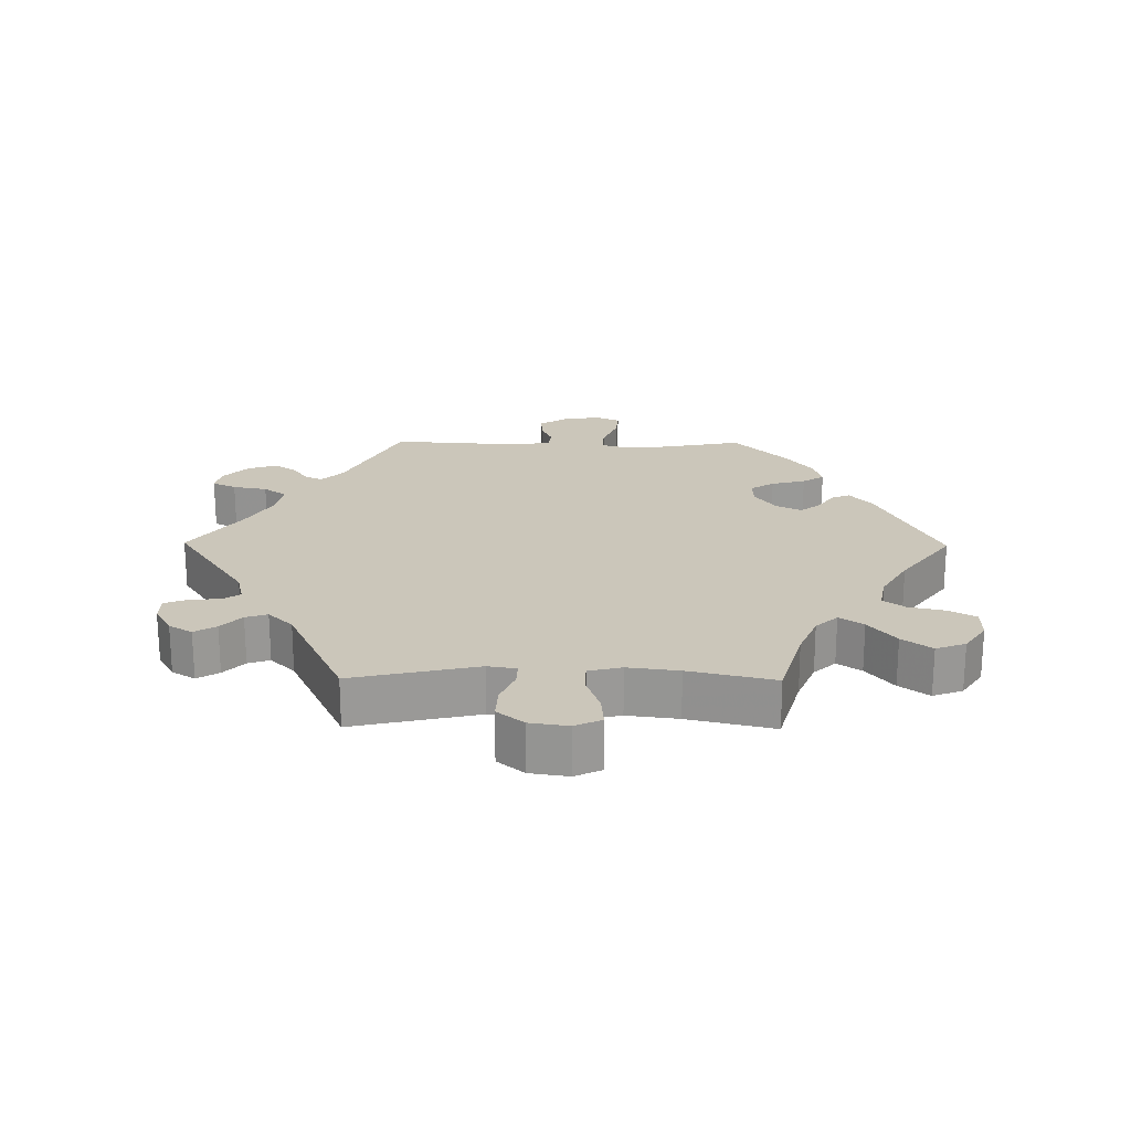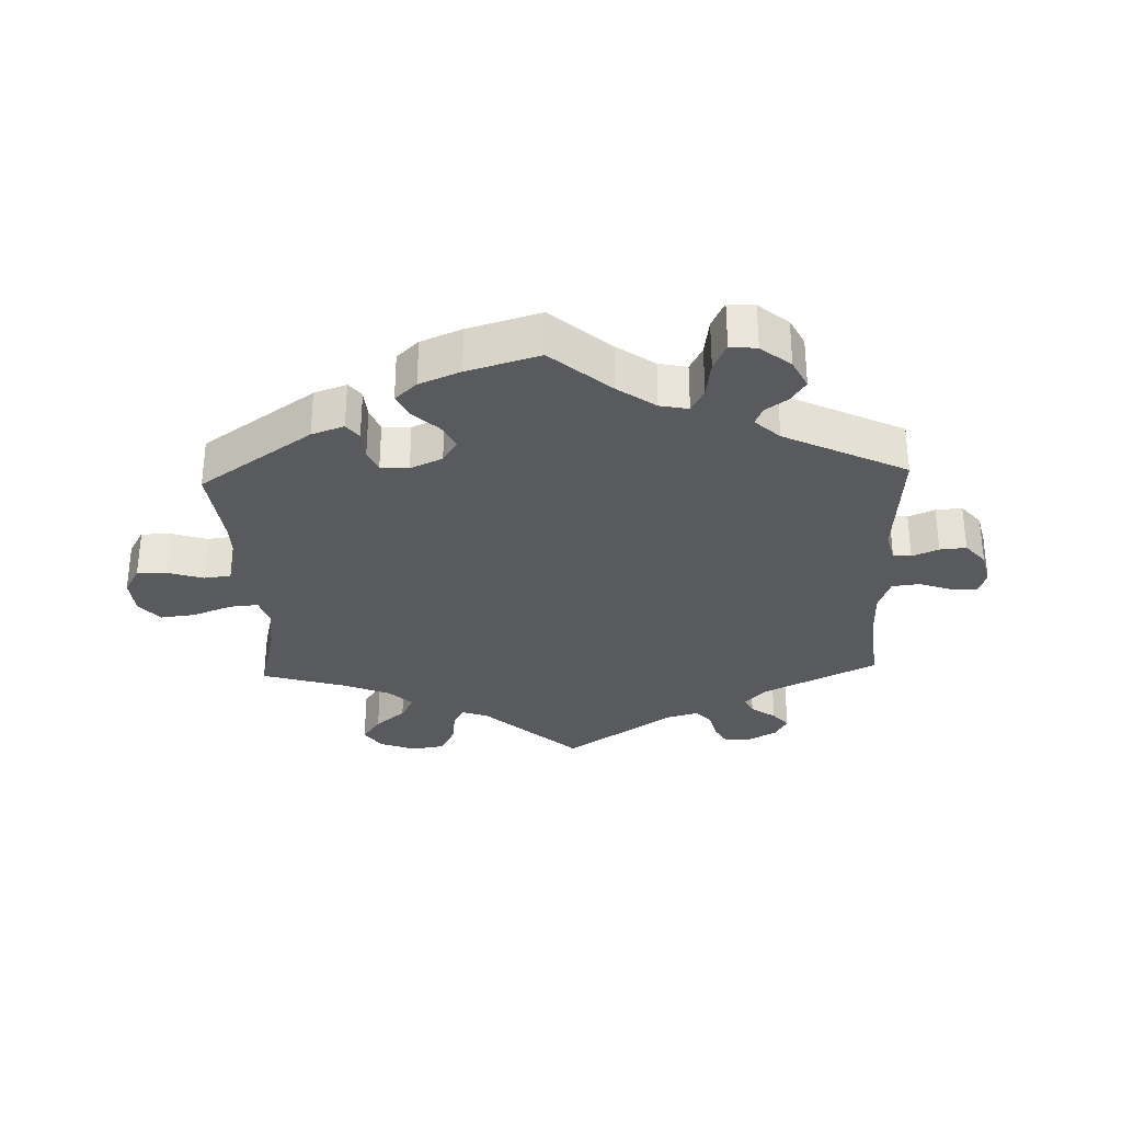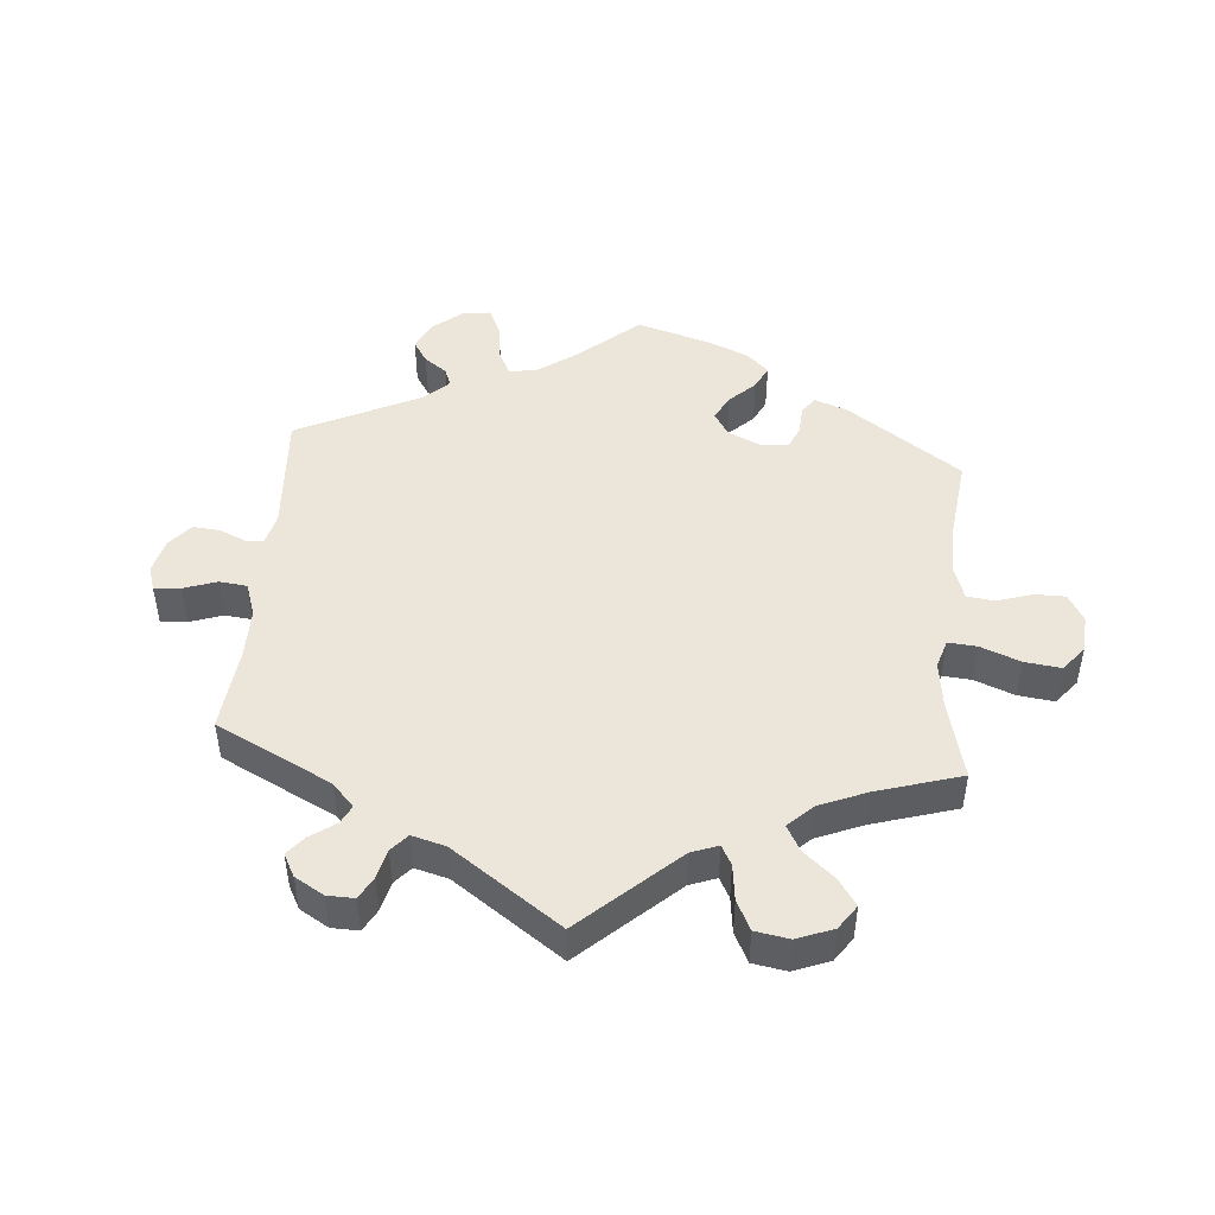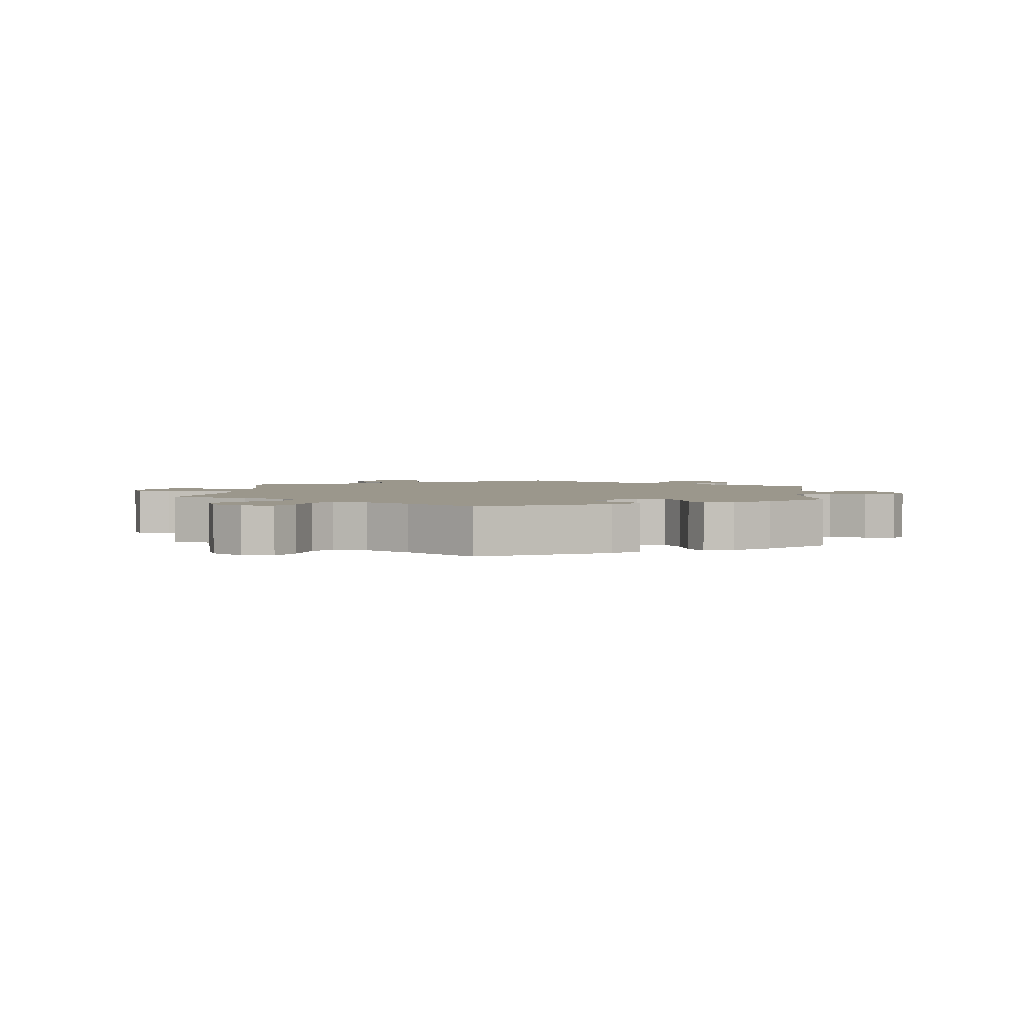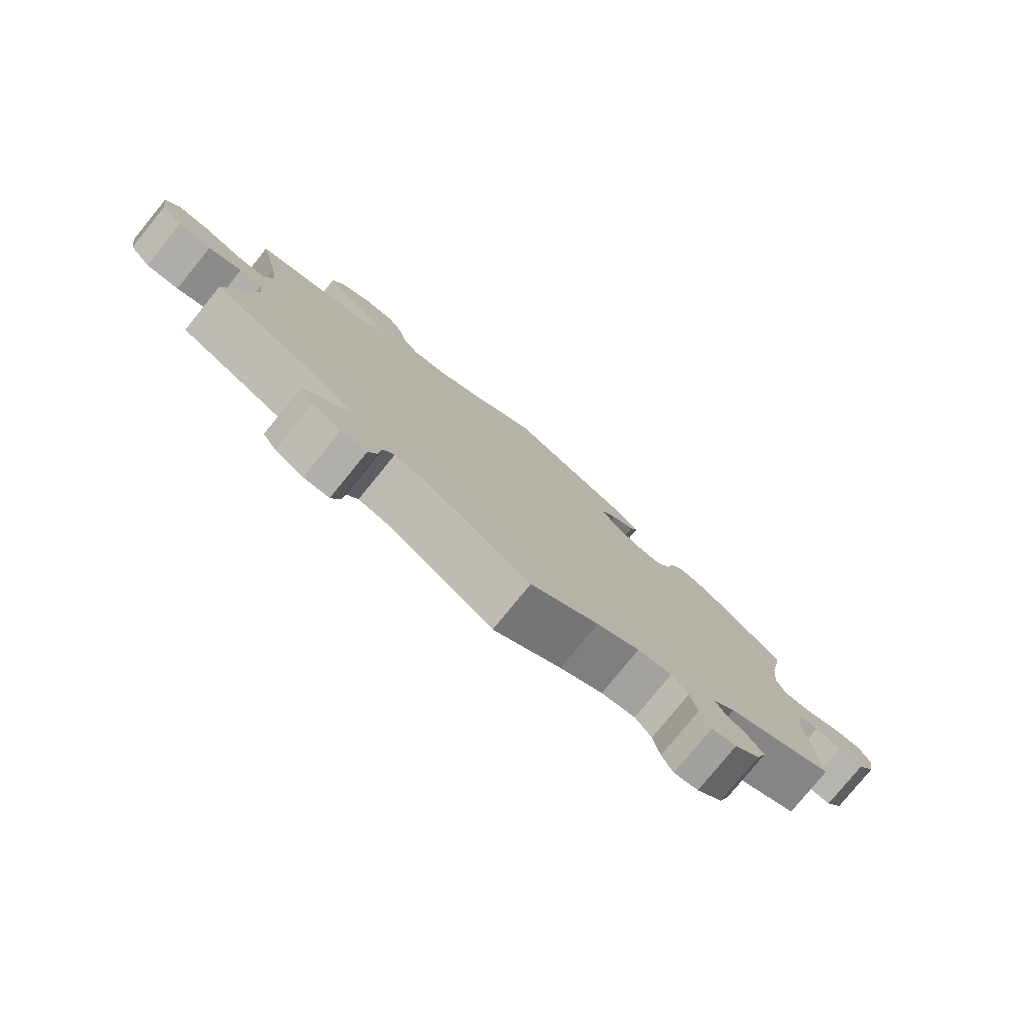
<metadata>
{"format":"obj","ext":"obj","renderer":"f3d","projection":"perspective","resolution":1024,"background":"white","views":[{"elev":21.2,"azim":-89.4,"up":"+Y"},{"elev":-31.1,"azim":62.1,"up":"+Y"},{"elev":47.1,"azim":-115.0,"up":"+Y"},{"elev":2.7,"azim":5.2,"up":"+Y"},{"elev":-79.0,"azim":-39.2,"up":"+Z"}]}
</metadata>
<code>
v 0.332 0.07 -0.371
v 0.298 0.07 -0.404
v 0.31 0.07 -0.429
v 0.345 0.07 -0.455
v 0.368 0.07 -0.488
v 0.352 0.07 -0.532
v 0.313 0.07 -0.569
v 0.275 0.07 -0.577
v 0.258 0.07 -0.541
v 0.248 0.07 -0.489
v 0.223 0.07 -0.455
v 0.17 0.07 -0.465
v 0.104 0.07 -0.503
v 0 0.07 -0.578
v -0.162 0.07 -0.471
v -0.209 0.07 -0.46
v -0.226 0.07 -0.486
v -0.23 0.07 -0.532
v -0.243 0.07 -0.567
v -0.282 0.07 -0.568
v -0.326 0.07 -0.543
v -0.347 0.07 -0.508
v -0.327 0.07 -0.475
v -0.294 0.07 -0.444
v -0.283 0.07 -0.411
v -0.32 0.07 -0.374
v -0.501 0.07 -0.289
v -0.459 0.07 -0.1
v -0.466 0.07 -0.057
v -0.5 0.07 -0.058
v -0.55 0.07 -0.079
v -0.6 0.07 -0.082
v -0.633 0.07 -0.042
v -0.642 0.07 0.016
v -0.623 0.07 0.056
v -0.574 0.07 0.052
v -0.517 0.07 0.032
v -0.473 0.07 0.033
v -0.461 0.07 0.083
v -0.471 0.07 0.16
v -0.501 0.07 0.289
v -0.382 0.07 0.323
v -0.317 0.07 0.35
v -0.286 0.07 0.383
v -0.311 0.07 0.419
v -0.361 0.07 0.459
v -0.394 0.07 0.503
v -0.377 0.07 0.548
v -0.33 0.07 0.58
v -0.282 0.07 0.58
v -0.259 0.07 0.54
v -0.247 0.07 0.485
v -0.222 0.07 0.452
v -0.17 0.07 0.462
v -0.104 0.07 0.501
v -0.001 0.07 0.578
v 0.188 0.07 0.489
v 0.228 0.07 0.455
v 0.216 0.07 0.427
v 0.179 0.07 0.402
v 0.156 0.07 0.372
v 0.175 0.07 0.334
v 0.219 0.07 0.303
v 0.261 0.07 0.301
v 0.284 0.07 0.337
v 0.297 0.07 0.389
v 0.319 0.07 0.422
v 0.363 0.07 0.409
v 0.417 0.07 0.368
v 0.5 0.07 0.289
v 0.477 0.07 0.172
v 0.47 0.07 0.102
v 0.484 0.07 0.06
v 0.526 0.07 0.062
v 0.58 0.07 0.084
v 0.626 0.07 0.088
v 0.643 0.07 0.051
v 0.633 0.07 -0.007
v 0.606 0.07 -0.048
v 0.566 0.07 -0.046
v 0.527 0.07 -0.029
v 0.498 0.07 -0.033
v 0.486 0.07 -0.083
v 0.5 0.07 -0.289
v 0.332 0 -0.371
v 0.298 0 -0.404
v 0.31 0 -0.429
v 0.345 0 -0.455
v 0.368 0 -0.488
v 0.352 0 -0.532
v 0.313 0 -0.569
v 0.275 0 -0.577
v 0.258 0 -0.541
v 0.248 0 -0.489
v 0.223 0 -0.455
v 0.17 0 -0.465
v 0.104 0 -0.503
v 0 0 -0.578
v -0.162 0 -0.471
v -0.209 0 -0.46
v -0.226 0 -0.486
v -0.23 0 -0.532
v -0.243 0 -0.567
v -0.282 0 -0.568
v -0.326 0 -0.543
v -0.347 0 -0.508
v -0.327 0 -0.475
v -0.294 0 -0.444
v -0.283 0 -0.411
v -0.32 0 -0.374
v -0.501 0 -0.289
v -0.459 0 -0.1
v -0.466 0 -0.057
v -0.5 0 -0.058
v -0.55 0 -0.079
v -0.6 0 -0.082
v -0.633 0 -0.042
v -0.642 0 0.016
v -0.623 0 0.056
v -0.574 0 0.052
v -0.517 0 0.032
v -0.473 0 0.033
v -0.461 0 0.083
v -0.471 0 0.16
v -0.501 0 0.289
v -0.382 0 0.323
v -0.317 0 0.35
v -0.286 0 0.383
v -0.311 0 0.419
v -0.361 0 0.459
v -0.394 0 0.503
v -0.377 0 0.548
v -0.33 0 0.58
v -0.282 0 0.58
v -0.259 0 0.54
v -0.247 0 0.485
v -0.222 0 0.452
v -0.17 0 0.462
v -0.104 0 0.501
v -0.001 0 0.578
v 0.188 0 0.489
v 0.228 0 0.455
v 0.216 0 0.427
v 0.179 0 0.402
v 0.156 0 0.372
v 0.175 0 0.334
v 0.219 0 0.303
v 0.261 0 0.301
v 0.284 0 0.337
v 0.297 0 0.389
v 0.319 0 0.422
v 0.363 0 0.409
v 0.417 0 0.368
v 0.5 0 0.289
v 0.477 0 0.172
v 0.47 0 0.102
v 0.484 0 0.06
v 0.526 0 0.062
v 0.58 0 0.084
v 0.626 0 0.088
v 0.643 0 0.051
v 0.633 0 -0.007
v 0.606 0 -0.048
v 0.566 0 -0.046
v 0.527 0 -0.029
v 0.498 0 -0.033
v 0.486 0 -0.083
v 0.5 0 -0.289
f 83 84 1
f 82 83 1 2
f 78 79 80 81
f 78 81 82
f 77 78 82
f 74 75 76 77
f 73 74 77 82
f 72 73 82 2
f 68 69 70 71
f 68 71 72 2
f 65 66 67 68
f 64 65 68 2
f 57 58 59 60
f 55 56 57 60
f 54 55 60 61
f 53 54 61 62
f 49 50 51 52
f 49 52 53
f 48 49 53
f 45 46 47 48
f 44 45 48 53
f 40 41 42
f 39 40 42 43
f 38 39 43 44
f 34 35 36 37
f 34 37 38
f 33 34 38
f 30 31 32 33
f 29 30 33 38
f 28 29 38 44
f 26 27 28 44
f 21 22 23 24
f 21 24 25
f 20 21 25
f 17 18 19 20
f 16 17 20 25
f 15 16 25 26
f 13 14 15
f 12 13 15 26
f 7 8 9 10
f 7 10 11
f 6 7 11
f 3 4 5 6
f 2 3 6 11
f 63 64 2 11
f 44 53 62 63
f 26 44 63
f 11 12 26 63
f 85 168 167
f 86 85 167 166
f 165 164 163 162
f 166 165 162
f 166 162 161
f 161 160 159 158
f 166 161 158 157
f 86 166 157 156
f 155 154 153 152
f 86 156 155 152
f 152 151 150 149
f 86 152 149 148
f 144 143 142 141
f 144 141 140 139
f 145 144 139 138
f 146 145 138 137
f 136 135 134 133
f 137 136 133
f 137 133 132
f 132 131 130 129
f 137 132 129 128
f 126 125 124
f 127 126 124 123
f 128 127 123 122
f 121 120 119 118
f 122 121 118
f 122 118 117
f 117 116 115 114
f 122 117 114 113
f 128 122 113 112
f 128 112 111 110
f 108 107 106 105
f 109 108 105
f 109 105 104
f 104 103 102 101
f 109 104 101 100
f 110 109 100 99
f 99 98 97
f 110 99 97 96
f 94 93 92 91
f 95 94 91
f 95 91 90
f 90 89 88 87
f 95 90 87 86
f 95 86 148 147
f 147 146 137 128
f 147 128 110
f 147 110 96 95
f 1 85 86 2
f 2 86 87 3
f 3 87 88 4
f 4 88 89 5
f 5 89 90 6
f 6 90 91 7
f 7 91 92 8
f 8 92 93 9
f 9 93 94 10
f 10 94 95 11
f 11 95 96 12
f 12 96 97 13
f 13 97 98 14
f 14 98 99 15
f 15 99 100 16
f 16 100 101 17
f 17 101 102 18
f 18 102 103 19
f 19 103 104 20
f 20 104 105 21
f 21 105 106 22
f 22 106 107 23
f 23 107 108 24
f 24 108 109 25
f 25 109 110 26
f 26 110 111 27
f 27 111 112 28
f 28 112 113 29
f 29 113 114 30
f 30 114 115 31
f 31 115 116 32
f 32 116 117 33
f 33 117 118 34
f 34 118 119 35
f 35 119 120 36
f 36 120 121 37
f 37 121 122 38
f 38 122 123 39
f 39 123 124 40
f 40 124 125 41
f 41 125 126 42
f 42 126 127 43
f 43 127 128 44
f 44 128 129 45
f 45 129 130 46
f 46 130 131 47
f 47 131 132 48
f 48 132 133 49
f 49 133 134 50
f 50 134 135 51
f 51 135 136 52
f 52 136 137 53
f 53 137 138 54
f 54 138 139 55
f 55 139 140 56
f 56 140 141 57
f 57 141 142 58
f 58 142 143 59
f 59 143 144 60
f 60 144 145 61
f 61 145 146 62
f 62 146 147 63
f 63 147 148 64
f 64 148 149 65
f 65 149 150 66
f 66 150 151 67
f 67 151 152 68
f 68 152 153 69
f 69 153 154 70
f 70 154 155 71
f 71 155 156 72
f 72 156 157 73
f 73 157 158 74
f 74 158 159 75
f 75 159 160 76
f 76 160 161 77
f 77 161 162 78
f 78 162 163 79
f 79 163 164 80
f 80 164 165 81
f 81 165 166 82
f 82 166 167 83
f 83 167 168 84
f 84 168 85 1

</code>
